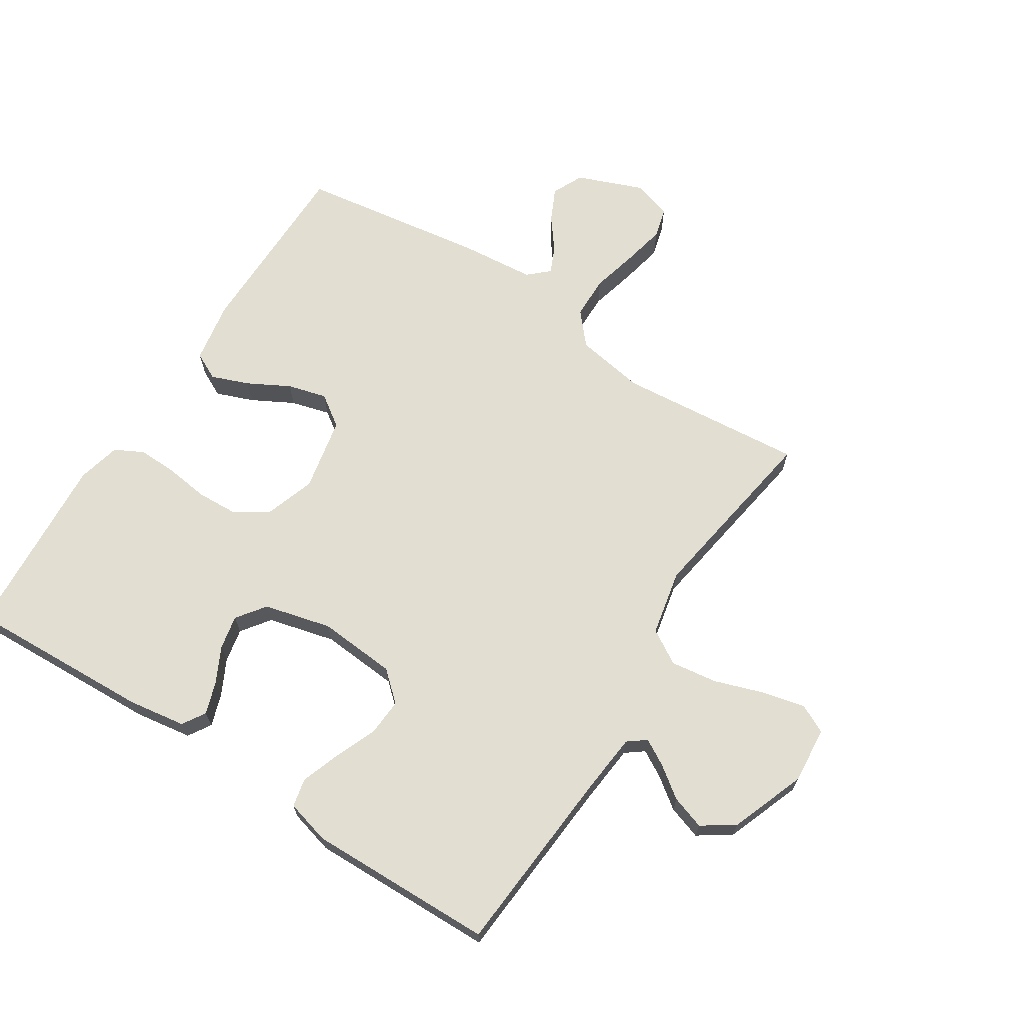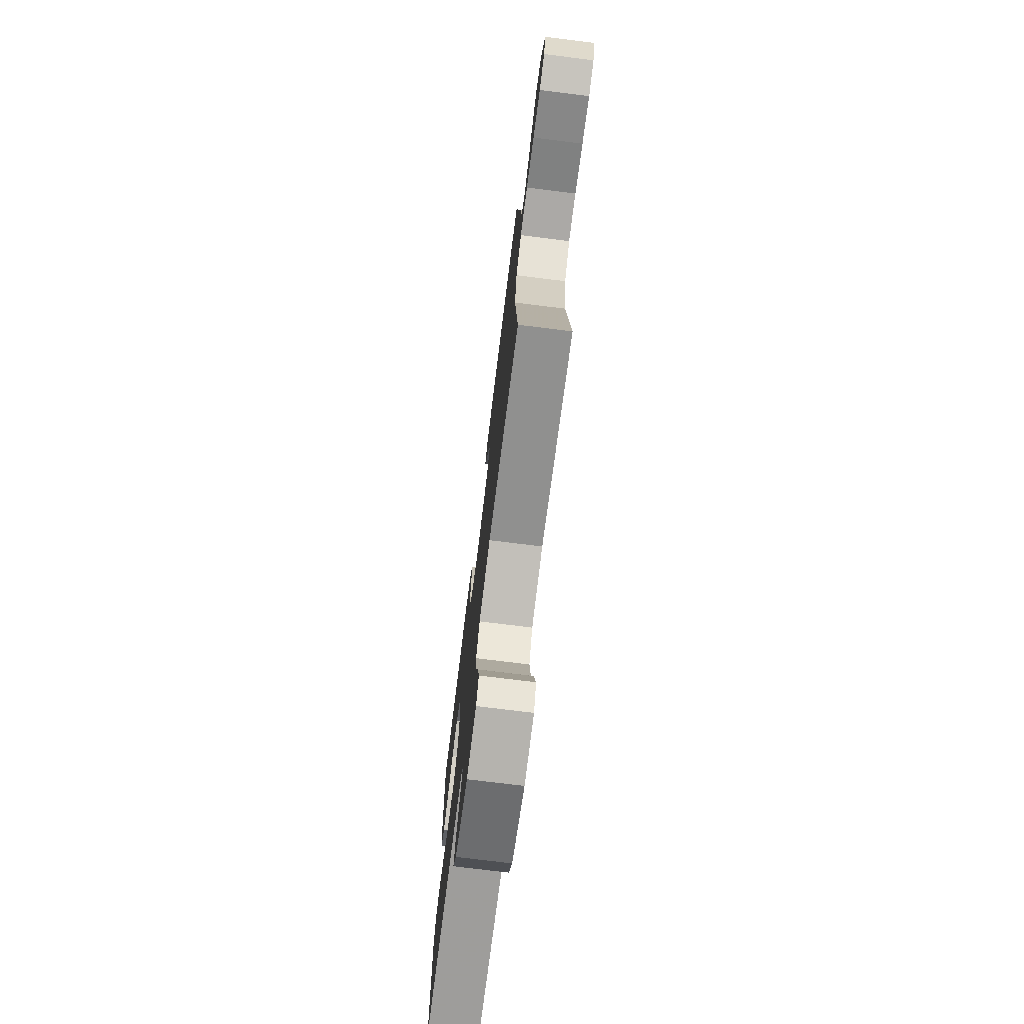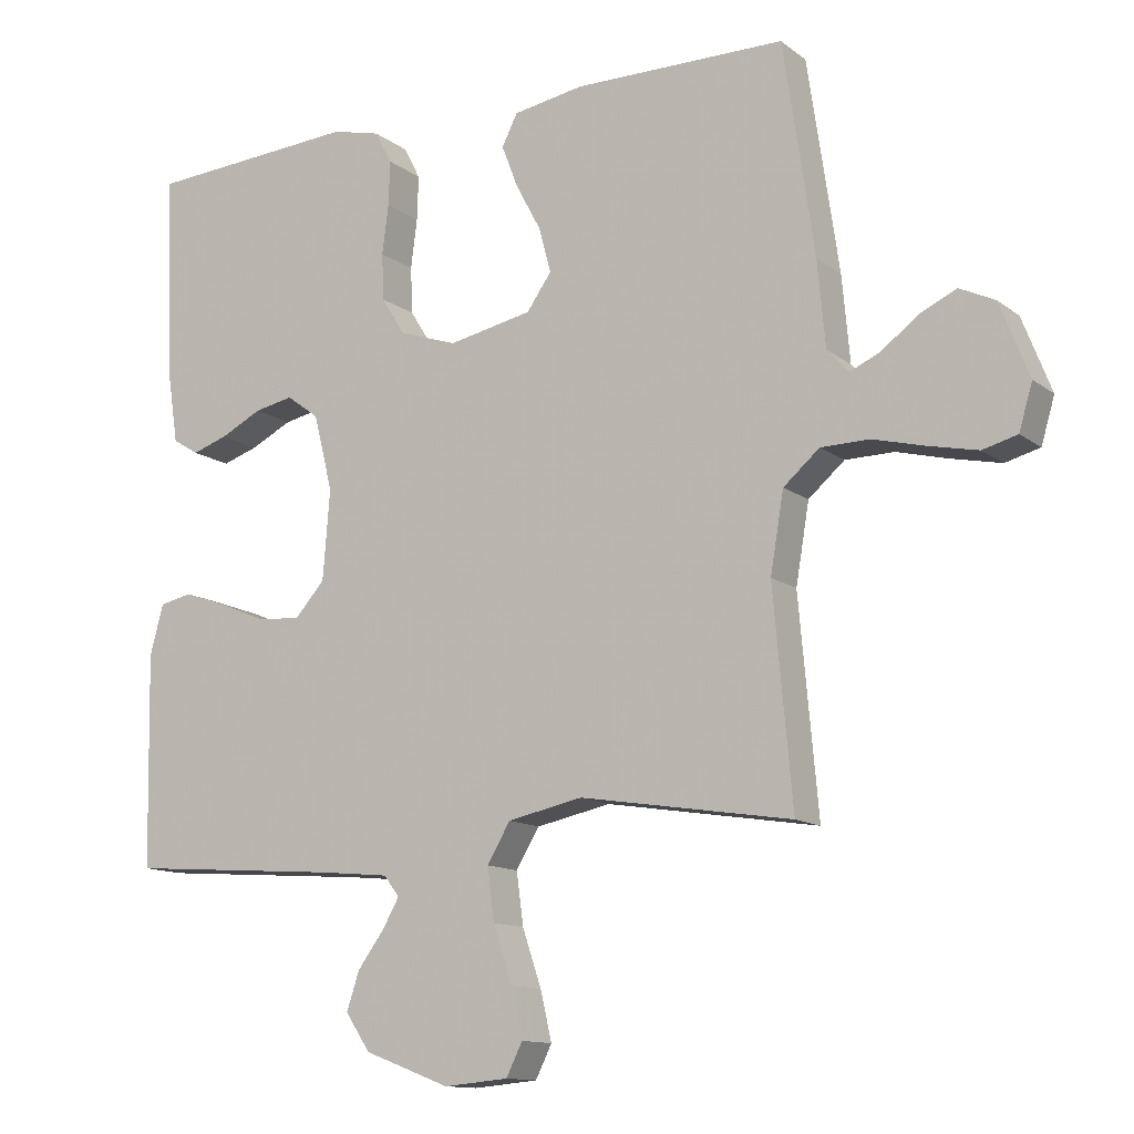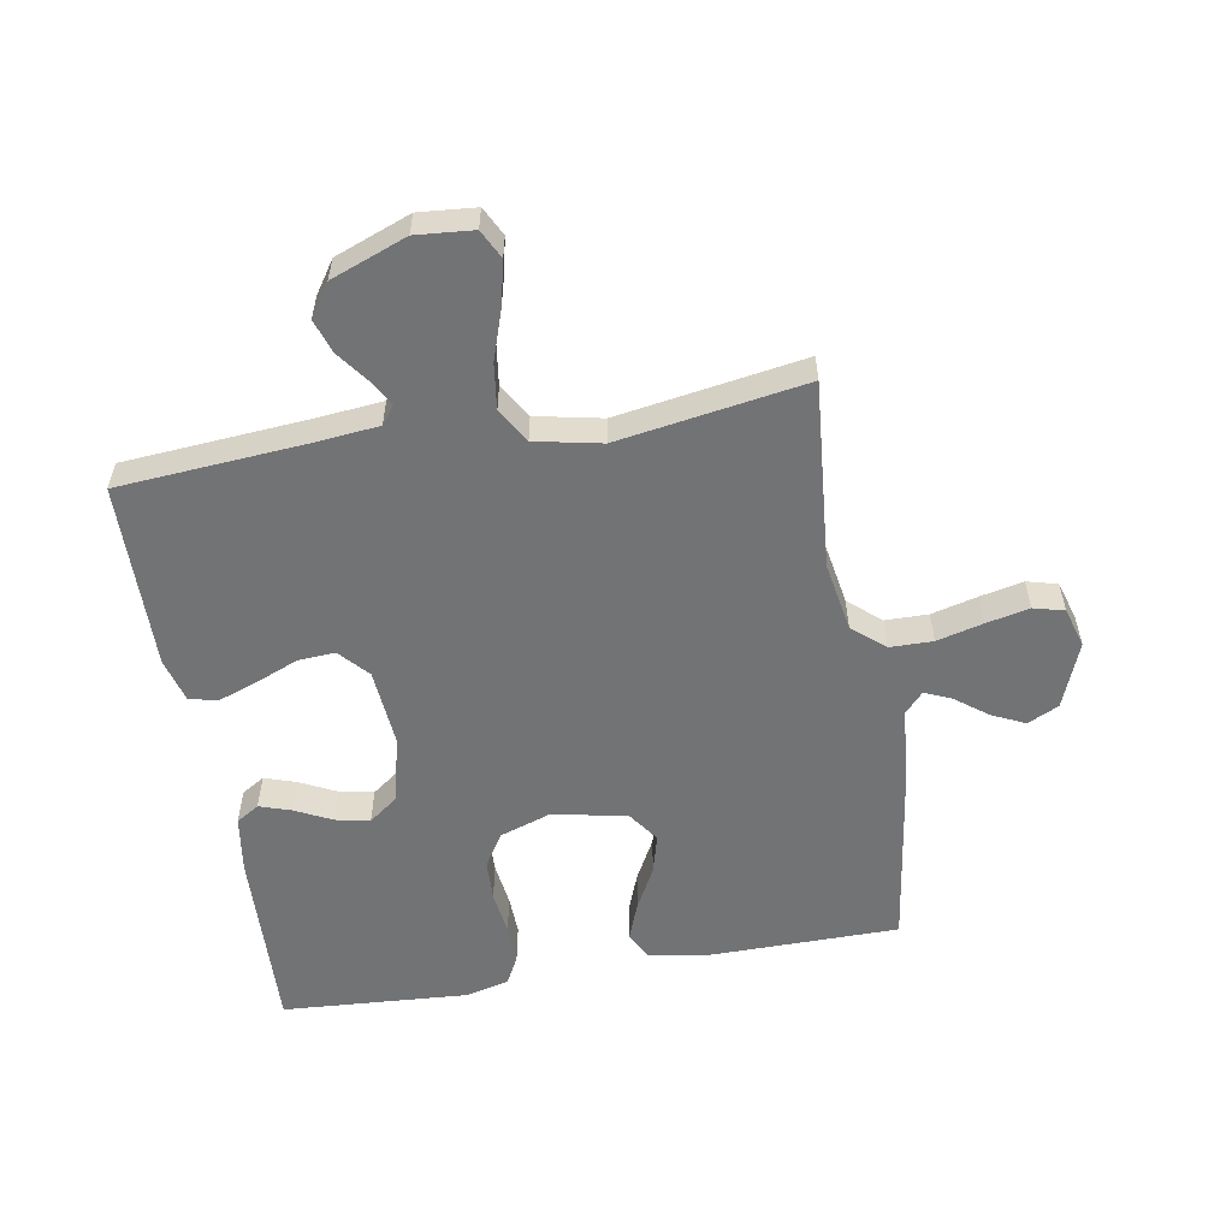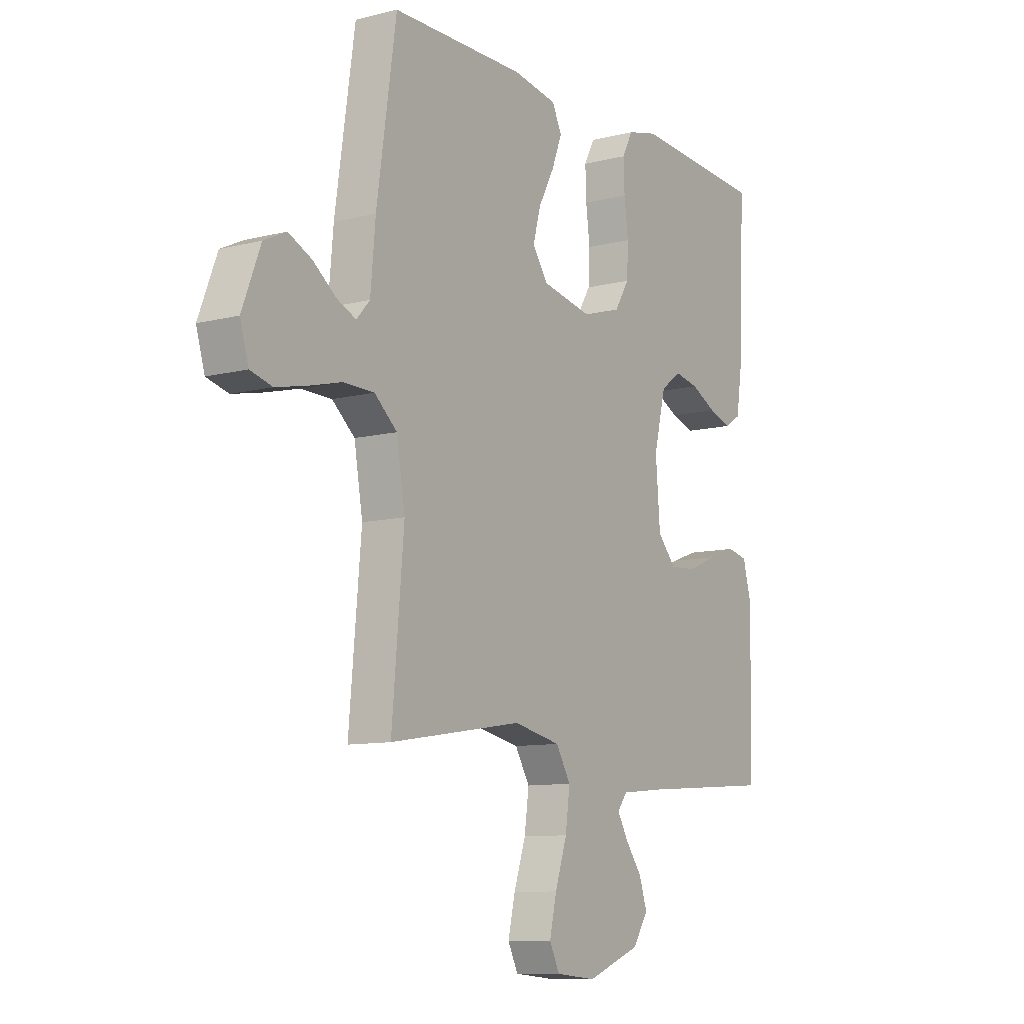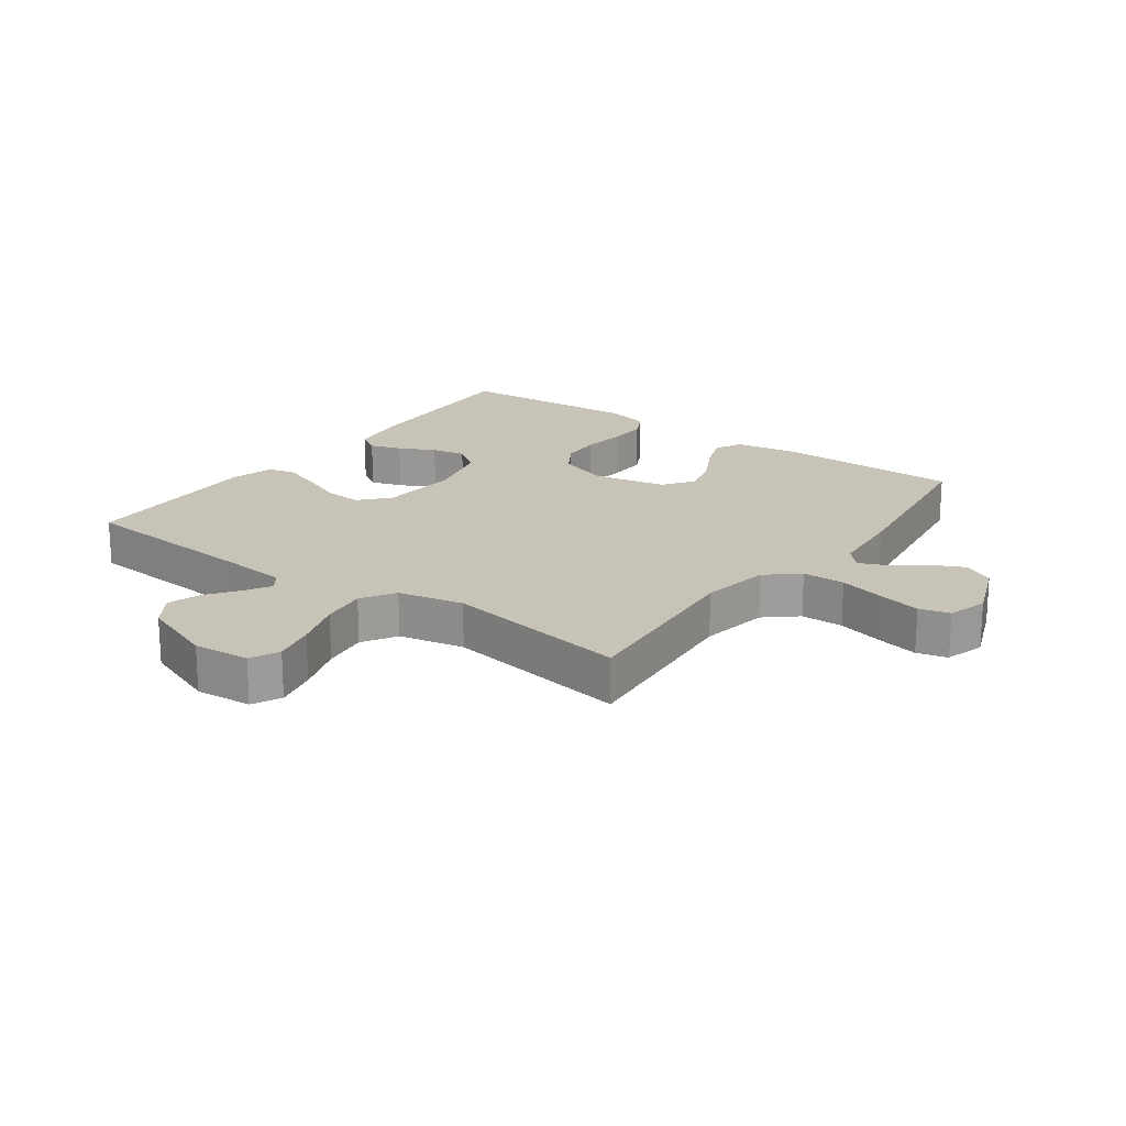
<metadata>
{"format":"obj","ext":"obj","renderer":"f3d","projection":"perspective","resolution":1024,"background":"white","views":[{"elev":67.8,"azim":122.6,"up":"+Y"},{"elev":-74.8,"azim":-97.1,"up":"+Z"},{"elev":-12.6,"azim":-148.7,"up":"+Z"},{"elev":-55.8,"azim":-170.1,"up":"+Y"},{"elev":-10.0,"azim":-56.9,"up":"+Z"},{"elev":19.7,"azim":-144.0,"up":"+Y"}]}
</metadata>
<code>
v 0.5 0.07 0.5
v 0.487 0.07 0.2
v 0.473 0.07 0.108
v 0.436 0.07 0.085
v 0.385 0.07 0.102
v 0.327 0.07 0.131
v 0.272 0.07 0.142
v 0.226 0.07 0.108
v 0.199 0.07 0
v 0.209 0.07 -0.126
v 0.251 0.07 -0.173
v 0.311 0.07 -0.169
v 0.379 0.07 -0.141
v 0.441 0.07 -0.119
v 0.487 0.07 -0.129
v 0.506 0.07 -0.2
v 0.5 0.07 -0.5
v 0.2 0.07 -0.523
v 0.099 0.07 -0.533
v 0.077 0.07 -0.562
v 0.101 0.07 -0.604
v 0.138 0.07 -0.654
v 0.156 0.07 -0.708
v 0.121 0.07 -0.76
v 0 0.07 -0.806
v -0.091 0.07 -0.798
v -0.114 0.07 -0.752
v -0.098 0.07 -0.683
v -0.071 0.07 -0.603
v -0.061 0.07 -0.529
v -0.094 0.07 -0.474
v -0.2 0.07 -0.452
v -0.5 0.07 -0.5
v -0.473 0.07 -0.2
v -0.492 0.07 -0.088
v -0.543 0.07 -0.044
v -0.612 0.07 -0.043
v -0.686 0.07 -0.062
v -0.755 0.07 -0.077
v -0.804 0.07 -0.064
v -0.823 0.07 0
v -0.782 0.07 0.105
v -0.732 0.07 0.129
v -0.679 0.07 0.104
v -0.628 0.07 0.065
v -0.585 0.07 0.046
v -0.555 0.07 0.079
v -0.544 0.07 0.2
v -0.5 0.07 0.5
v -0.2 0.07 0.502
v -0.1 0.07 0.485
v -0.078 0.07 0.441
v -0.101 0.07 0.381
v -0.137 0.07 0.314
v -0.154 0.07 0.251
v -0.119 0.07 0.201
v 0 0.07 0.177
v 0.082 0.07 0.205
v 0.115 0.07 0.258
v 0.118 0.07 0.324
v 0.109 0.07 0.394
v 0.107 0.07 0.457
v 0.131 0.07 0.503
v 0.2 0.07 0.52
v 0.5 0 0.5
v 0.487 0 0.2
v 0.473 0 0.108
v 0.436 0 0.085
v 0.385 0 0.102
v 0.327 0 0.131
v 0.272 0 0.142
v 0.226 0 0.108
v 0.199 0 0
v 0.209 0 -0.126
v 0.251 0 -0.173
v 0.311 0 -0.169
v 0.379 0 -0.141
v 0.441 0 -0.119
v 0.487 0 -0.129
v 0.506 0 -0.2
v 0.5 0 -0.5
v 0.2 0 -0.523
v 0.099 0 -0.533
v 0.077 0 -0.562
v 0.101 0 -0.604
v 0.138 0 -0.654
v 0.156 0 -0.708
v 0.121 0 -0.76
v 0 0 -0.806
v -0.091 0 -0.798
v -0.114 0 -0.752
v -0.098 0 -0.683
v -0.071 0 -0.603
v -0.061 0 -0.529
v -0.094 0 -0.474
v -0.2 0 -0.452
v -0.5 0 -0.5
v -0.473 0 -0.2
v -0.492 0 -0.088
v -0.543 0 -0.044
v -0.612 0 -0.043
v -0.686 0 -0.062
v -0.755 0 -0.077
v -0.804 0 -0.064
v -0.823 0 0
v -0.782 0 0.105
v -0.732 0 0.129
v -0.679 0 0.104
v -0.628 0 0.065
v -0.585 0 0.046
v -0.555 0 0.079
v -0.544 0 0.2
v -0.5 0 0.5
v -0.2 0 0.502
v -0.1 0 0.485
v -0.078 0 0.441
v -0.101 0 0.381
v -0.137 0 0.314
v -0.154 0 0.251
v -0.119 0 0.201
v 0 0 0.177
v 0.082 0 0.205
v 0.115 0 0.258
v 0.118 0 0.324
v 0.109 0 0.394
v 0.107 0 0.457
v 0.131 0 0.503
v 0.2 0 0.52
f 4 5 6
f 3 4 6
f 2 3 6
f 1 2 6
f 64 1 6
f 63 64 6
f 62 63 6
f 61 62 6
f 60 61 6
f 59 60 6 7
f 58 59 7 8
f 57 58 8 9
f 56 57 9 10
f 52 53 54
f 51 52 54
f 50 51 54
f 49 50 54
f 48 49 54
f 47 48 54
f 46 47 54 55
f 43 44 45
f 42 43 45
f 41 42 45
f 40 41 45
f 39 40 45
f 38 39 45
f 37 38 45
f 36 37 45 46
f 46 55 56
f 36 46 56
f 35 36 56
f 32 33 34
f 56 10 11
f 35 56 11
f 34 35 11
f 32 34 11
f 31 32 11
f 27 28 29
f 26 27 29
f 25 26 29
f 24 25 29
f 23 24 29
f 22 23 29
f 21 22 29
f 20 21 29 30
f 16 17 18
f 15 16 18
f 14 15 18
f 13 14 18
f 12 13 18
f 12 18 19
f 20 30 31
f 19 20 31
f 12 19 31
f 11 12 31
f 70 69 68
f 70 68 67
f 70 67 66
f 70 66 65
f 70 65 128
f 70 128 127
f 70 127 126
f 70 126 125
f 70 125 124
f 71 70 124 123
f 72 71 123 122
f 73 72 122 121
f 74 73 121 120
f 118 117 116
f 118 116 115
f 118 115 114
f 118 114 113
f 118 113 112
f 118 112 111
f 119 118 111 110
f 109 108 107
f 109 107 106
f 109 106 105
f 109 105 104
f 109 104 103
f 109 103 102
f 109 102 101
f 110 109 101 100
f 120 119 110
f 120 110 100
f 120 100 99
f 98 97 96
f 75 74 120
f 75 120 99
f 75 99 98
f 75 98 96
f 75 96 95
f 93 92 91
f 93 91 90
f 93 90 89
f 93 89 88
f 93 88 87
f 93 87 86
f 93 86 85
f 94 93 85 84
f 82 81 80
f 82 80 79
f 82 79 78
f 82 78 77
f 82 77 76
f 83 82 76
f 95 94 84
f 95 84 83
f 95 83 76
f 95 76 75
f 1 65 66 2
f 2 66 67 3
f 3 67 68 4
f 4 68 69 5
f 5 69 70 6
f 6 70 71 7
f 7 71 72 8
f 8 72 73 9
f 9 73 74 10
f 10 74 75 11
f 11 75 76 12
f 12 76 77 13
f 13 77 78 14
f 14 78 79 15
f 15 79 80 16
f 16 80 81 17
f 17 81 82 18
f 18 82 83 19
f 19 83 84 20
f 20 84 85 21
f 21 85 86 22
f 22 86 87 23
f 23 87 88 24
f 24 88 89 25
f 25 89 90 26
f 26 90 91 27
f 27 91 92 28
f 28 92 93 29
f 29 93 94 30
f 30 94 95 31
f 31 95 96 32
f 32 96 97 33
f 33 97 98 34
f 34 98 99 35
f 35 99 100 36
f 36 100 101 37
f 37 101 102 38
f 38 102 103 39
f 39 103 104 40
f 40 104 105 41
f 41 105 106 42
f 42 106 107 43
f 43 107 108 44
f 44 108 109 45
f 45 109 110 46
f 46 110 111 47
f 47 111 112 48
f 48 112 113 49
f 49 113 114 50
f 50 114 115 51
f 51 115 116 52
f 52 116 117 53
f 53 117 118 54
f 54 118 119 55
f 55 119 120 56
f 56 120 121 57
f 57 121 122 58
f 58 122 123 59
f 59 123 124 60
f 60 124 125 61
f 61 125 126 62
f 62 126 127 63
f 63 127 128 64
f 64 128 65 1

</code>
